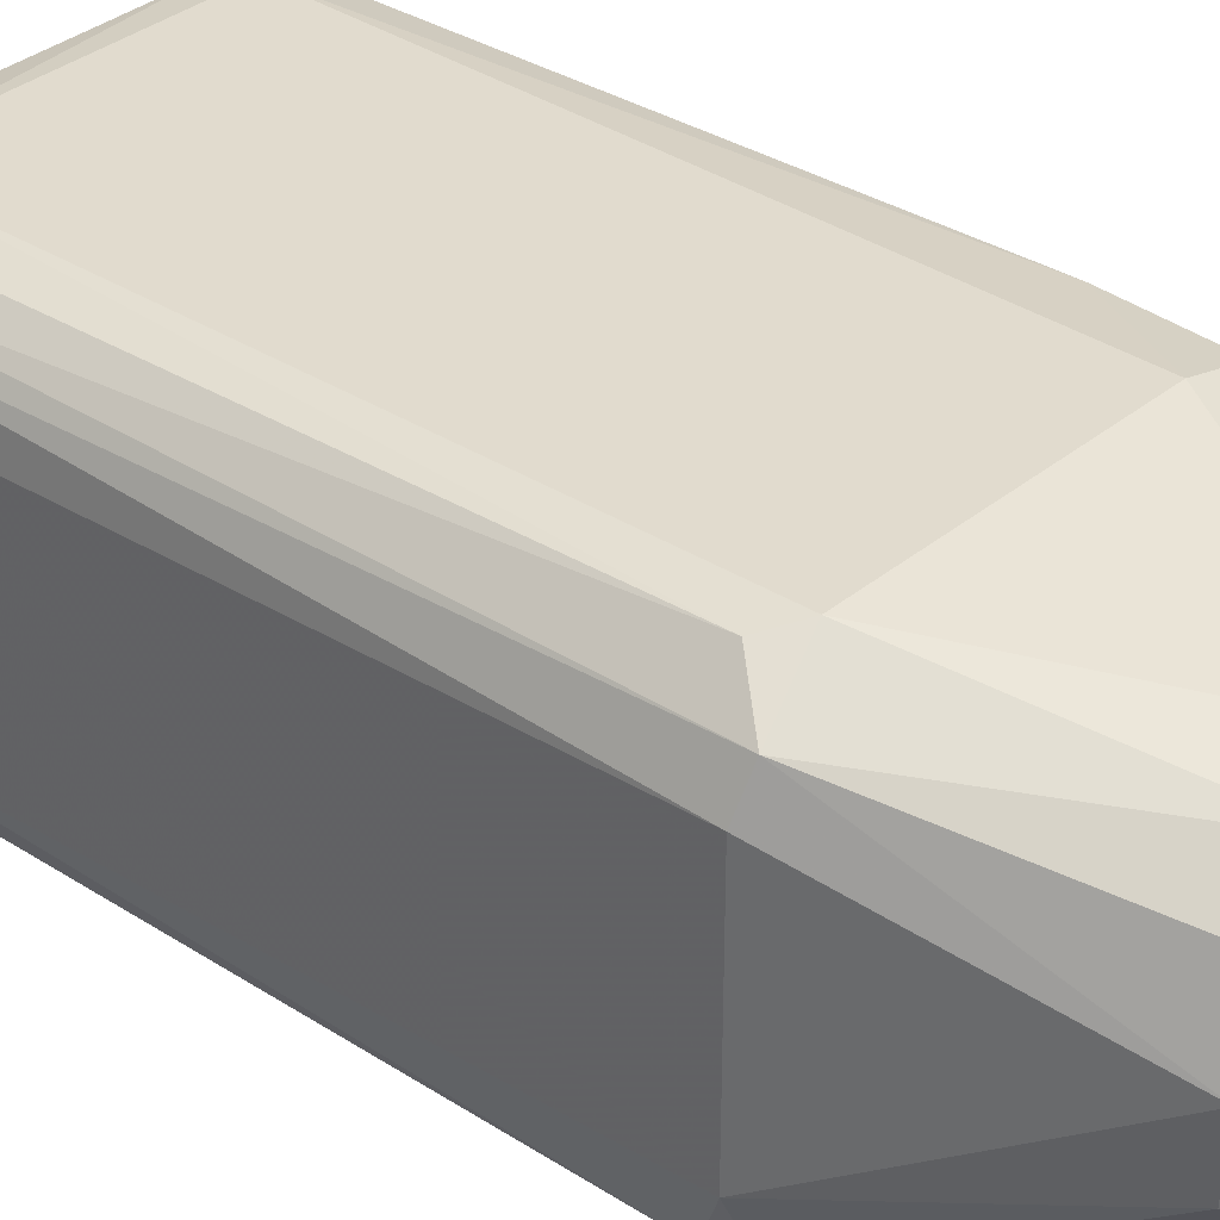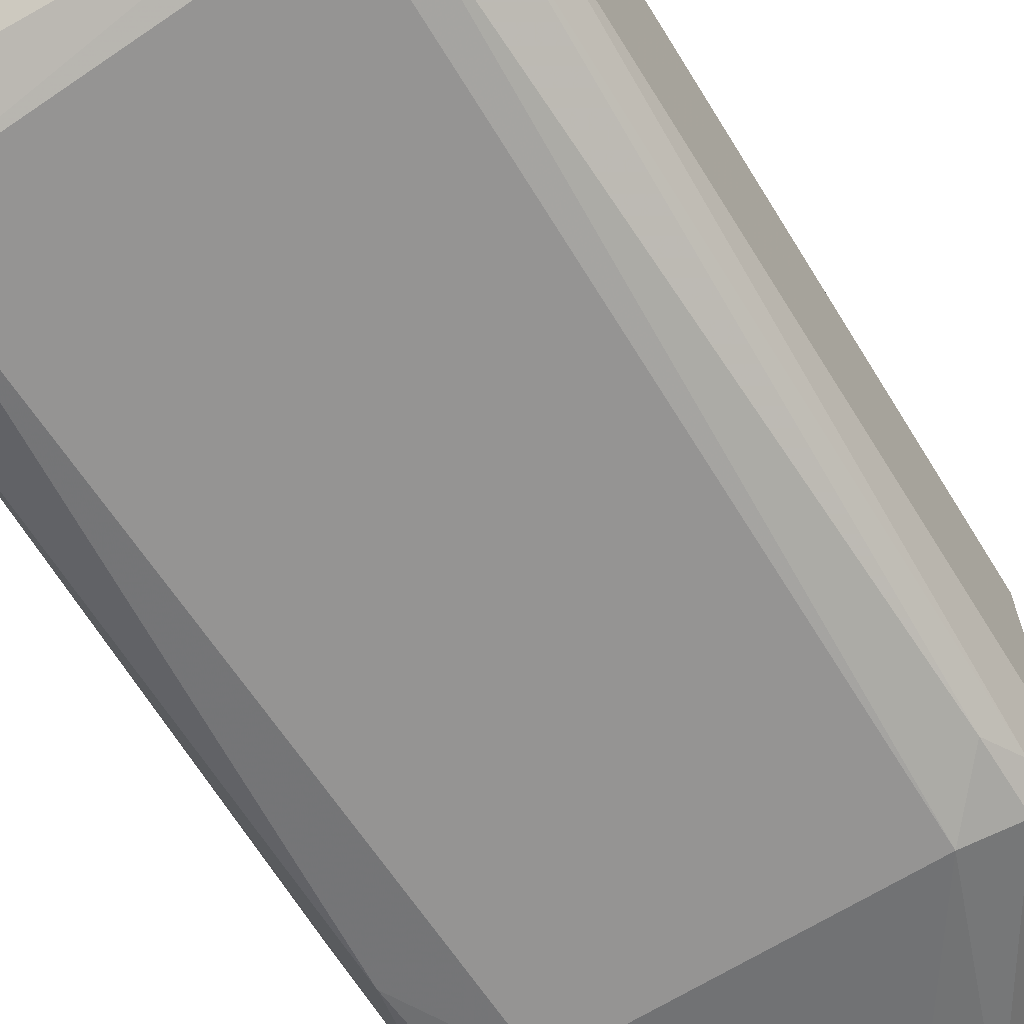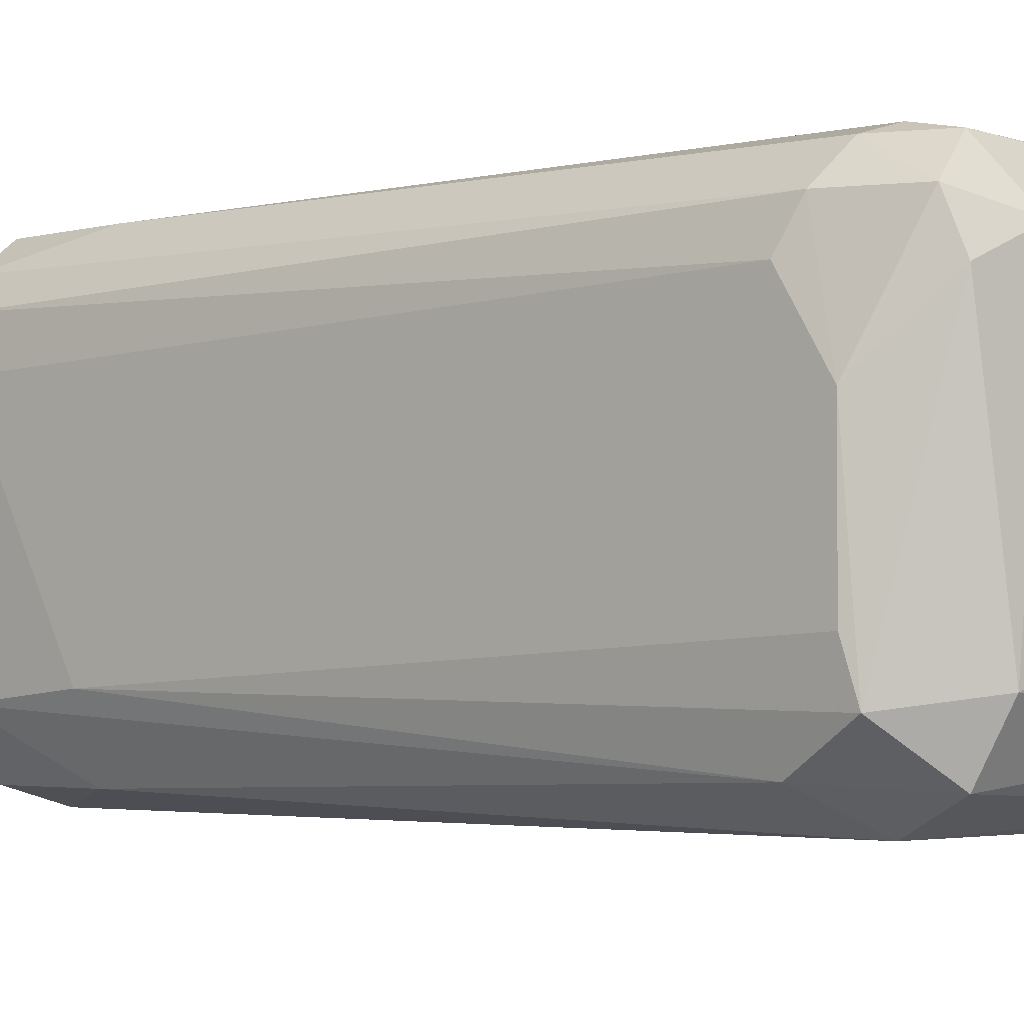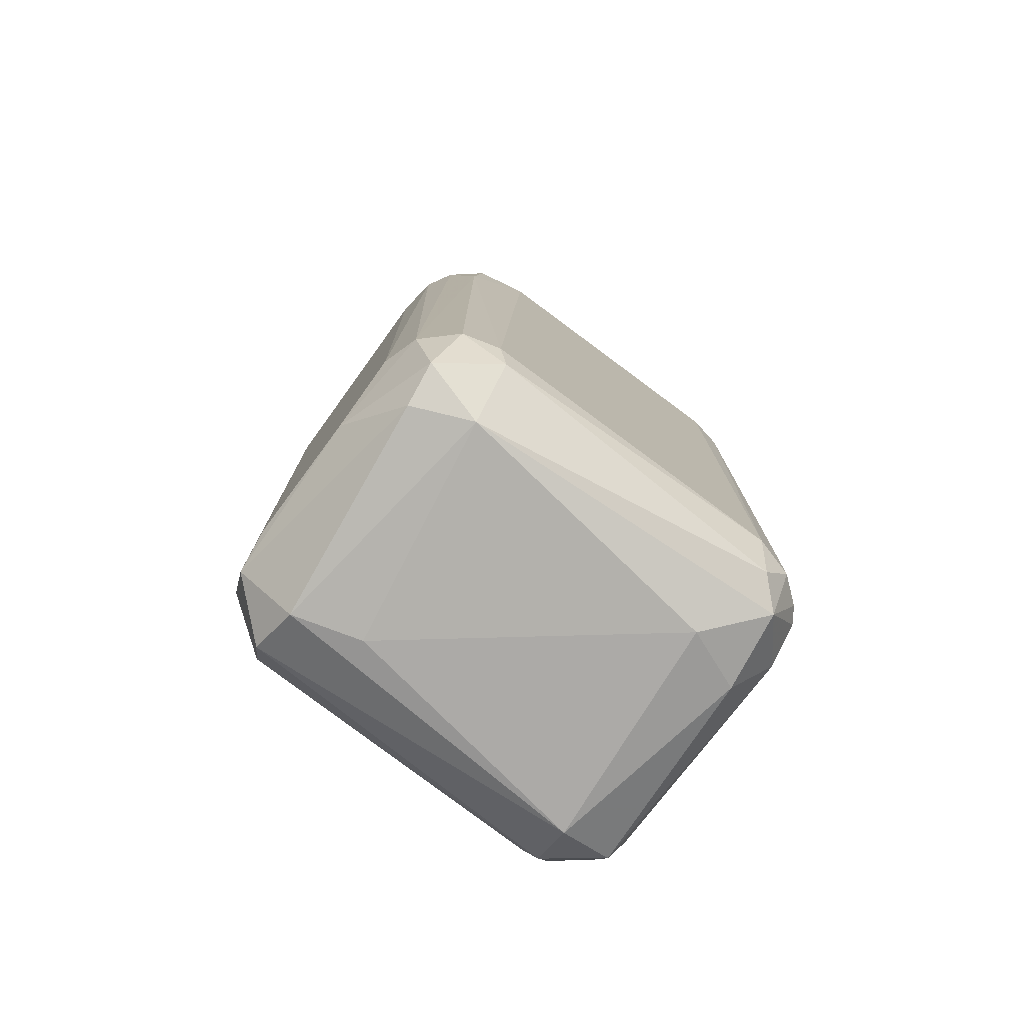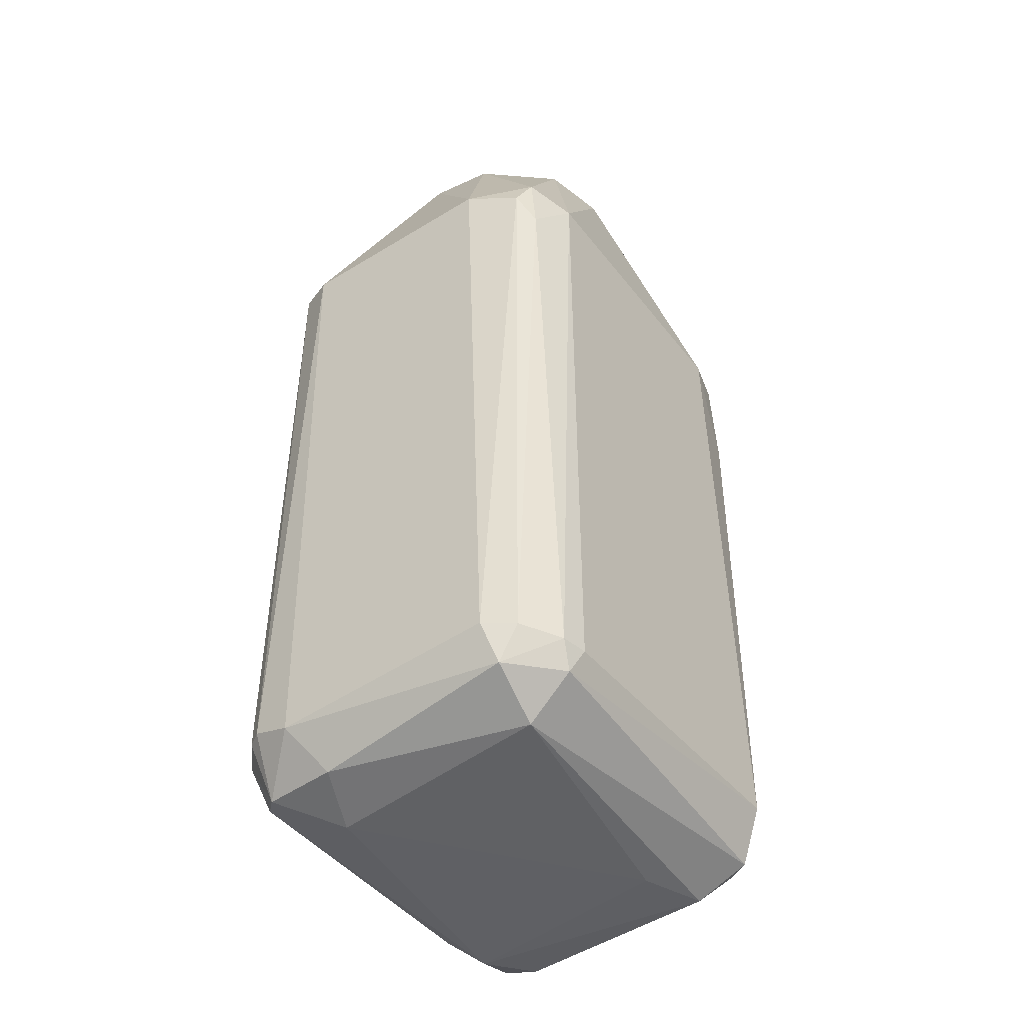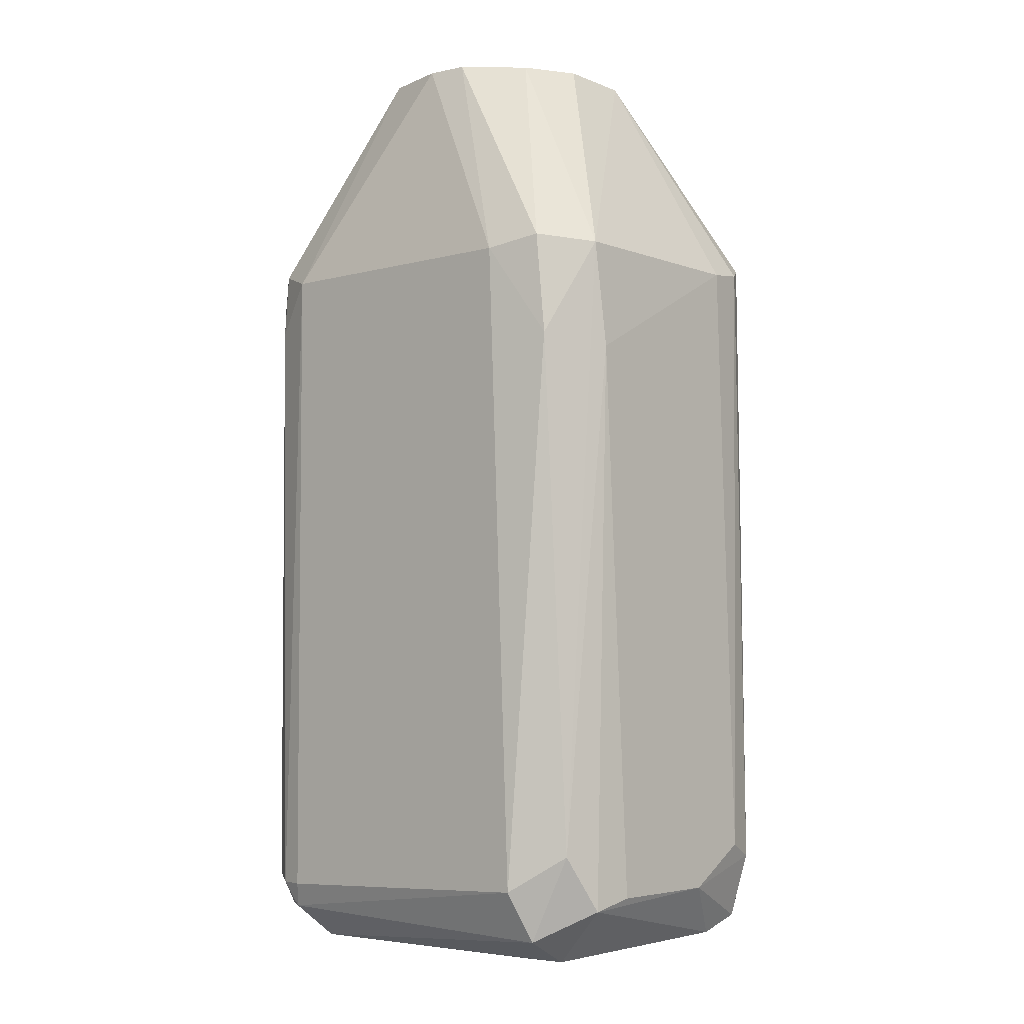
<metadata>
{"format":"obj","ext":"obj","renderer":"f3d","projection":"perspective","resolution":1024,"background":"white","views":[{"elev":33.9,"azim":131.0,"up":"+Z"},{"elev":-67.1,"azim":31.6,"up":"+Z"},{"elev":-2.6,"azim":-49.4,"up":"+Z"},{"elev":-77.6,"azim":-36.5,"up":"+Y"},{"elev":-45.5,"azim":125.2,"up":"+Y"},{"elev":-4.3,"azim":-138.2,"up":"+Y"}]}
</metadata>
<code>
o convex_0
v 0.2442 0.8973 -0.09143
v -0.4334 -0.7768 -0.1496
v -0.4334 -0.7768 0.08266
v 0.4281 -0.7962 0.1891
v -0.3366 0.5004 0.3344
v 0.3313 -0.7866 -0.3431
v -0.3559 0.5004 -0.3238
v 0.399 0.5102 0.2859
v -0.2688 -0.8156 0.344
v 0.399 0.4521 -0.2947
v -0.3269 -0.8543 -0.3044
v -0.143 0.9073 0.1988
v 0.2829 -0.7576 0.3537
v -0.4237 0.4908 0.2375
v -0.07527 0.9073 -0.2366
v 0.2538 -0.9125 0.1794
v 0.2829 0.4812 0.3537
v 0.2829 0.4812 -0.3529
v -0.3075 -0.7576 -0.3528
v -0.4237 0.4908 -0.227
v 0.399 -0.8447 -0.256
v -0.3753 -0.8543 0.2762
v 0.1086 0.9073 0.2278
v 0.4281 0.5006 -0.1883
v -0.2398 0.8973 -0.07207
v -0.3172 -0.9027 -0.2076
v -0.2591 0.4812 -0.3529
v -0.2398 0.4908 0.3537
v -0.4043 -0.6897 -0.2947
v 0.2926 -0.9027 -0.2463
v 0.4281 -0.7672 -0.2367
v 0.4281 0.5006 0.2182
v 0.399 -0.7672 0.2956
v -0.414 -0.7285 0.2763
v 0.128 0.9073 -0.2173
v 0.2538 0.9073 0.03424
v -0.2591 -0.9027 0.2472
v 0.3506 -0.8737 0.2763
v -0.2882 -0.7576 0.3537
v -0.4334 0.4812 0.1601
v 0.2829 -0.7866 -0.3529
v -0.03648 0.8973 0.2472
v 0.3409 0.4423 0.344
v -0.2494 0.8877 0.05361
v -0.4334 0.2875 -0.2076
v 0.37 0.5102 -0.3141
v -0.3559 0.2972 0.3344
v -0.1914 -0.9125 -0.1689
v -0.4334 -0.6995 0.2085
v 0.00214 0.9073 -0.2463
v 0.2054 0.9073 0.1601
v -0.3753 0.307 -0.3238
v -0.1914 0.8973 -0.1689
v -0.3559 -0.7478 0.3344
v 0.399 -0.7768 -0.2947
v -0.3946 0.5102 0.2859
v -0.4237 -0.7962 -0.227
v 0.3022 -0.8447 0.3247
v 0.37 -0.8833 0.1311
v -0.3656 -0.8833 0.1988
v 0.3022 -0.835 -0.3335
v 0.3506 -0.7768 0.3344
v 0.4184 -0.7672 0.2666
v 0.37 0.3843 -0.3238
f 10 55 64
f 15 12 23
f 17 8 23
f 12 15 25
f 7 15 27
f 13 17 28
f 19 11 29
f 26 11 30
f 4 21 31
f 24 4 31
f 10 24 31
f 4 24 32
f 3 22 34
f 15 23 35
f 35 23 36
f 24 1 36
f 8 32 36
f 32 24 36
f 1 35 36
f 9 22 37
f 37 16 38
f 9 13 39
f 13 28 39
f 2 3 40
f 18 6 41
f 27 18 41
f 19 27 41
f 12 5 42
f 23 12 42
f 17 23 42
f 5 28 42
f 28 17 42
f 8 17 43
f 17 13 43
f 33 8 43
f 12 25 44
f 25 20 44
f 20 40 44
f 40 14 44
f 20 29 45
f 2 40 45
f 40 20 45
f 1 24 46
f 24 10 46
f 35 1 46
f 18 35 46
f 28 5 47
f 39 28 47
f 30 16 48
f 26 30 48
f 16 37 48
f 37 26 48
f 3 34 49
f 34 14 49
f 40 3 49
f 14 40 49
f 27 15 50
f 18 27 50
f 35 18 50
f 15 35 50
f 23 8 51
f 36 23 51
f 8 36 51
f 20 7 52
f 7 27 52
f 27 19 52
f 19 29 52
f 29 20 52
f 15 7 53
f 7 20 53
f 25 15 53
f 20 25 53
f 22 9 54
f 34 22 54
f 9 39 54
f 47 34 54
f 39 47 54
f 21 6 55
f 10 31 55
f 31 21 55
f 5 12 56
f 14 34 56
f 12 44 56
f 44 14 56
f 47 5 56
f 34 47 56
f 3 2 57
f 11 26 57
f 29 11 57
f 2 45 57
f 45 29 57
f 13 9 58
f 9 37 58
f 37 38 58
f 21 4 59
f 30 21 59
f 16 30 59
f 4 38 59
f 38 16 59
f 22 3 60
f 37 22 60
f 26 37 60
f 3 57 60
f 57 26 60
f 11 19 61
f 6 21 61
f 30 11 61
f 21 30 61
f 41 6 61
f 19 41 61
f 38 33 62
f 43 13 62
f 33 43 62
f 13 58 62
f 58 38 62
f 32 8 63
f 4 32 63
f 8 33 63
f 38 4 63
f 33 38 63
f 6 18 64
f 46 10 64
f 18 46 64
f 55 6 64

</code>
